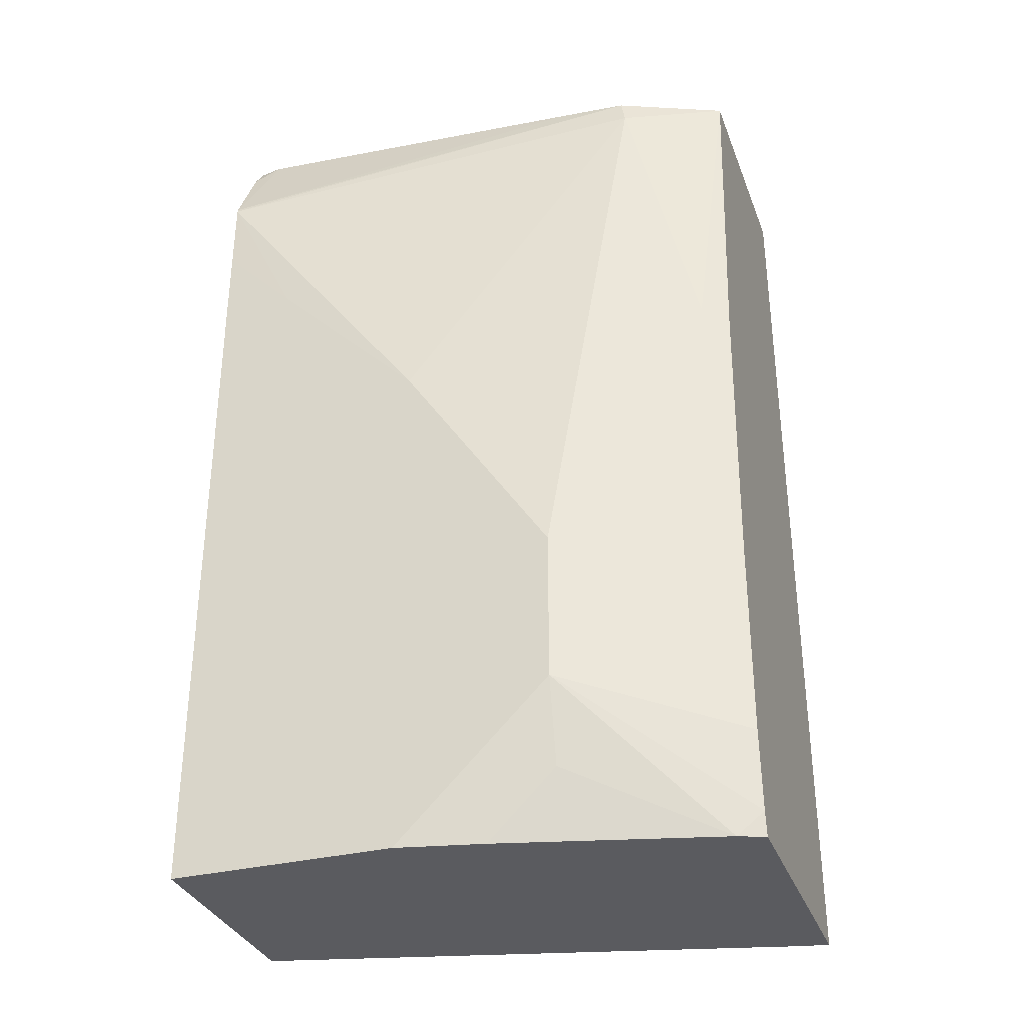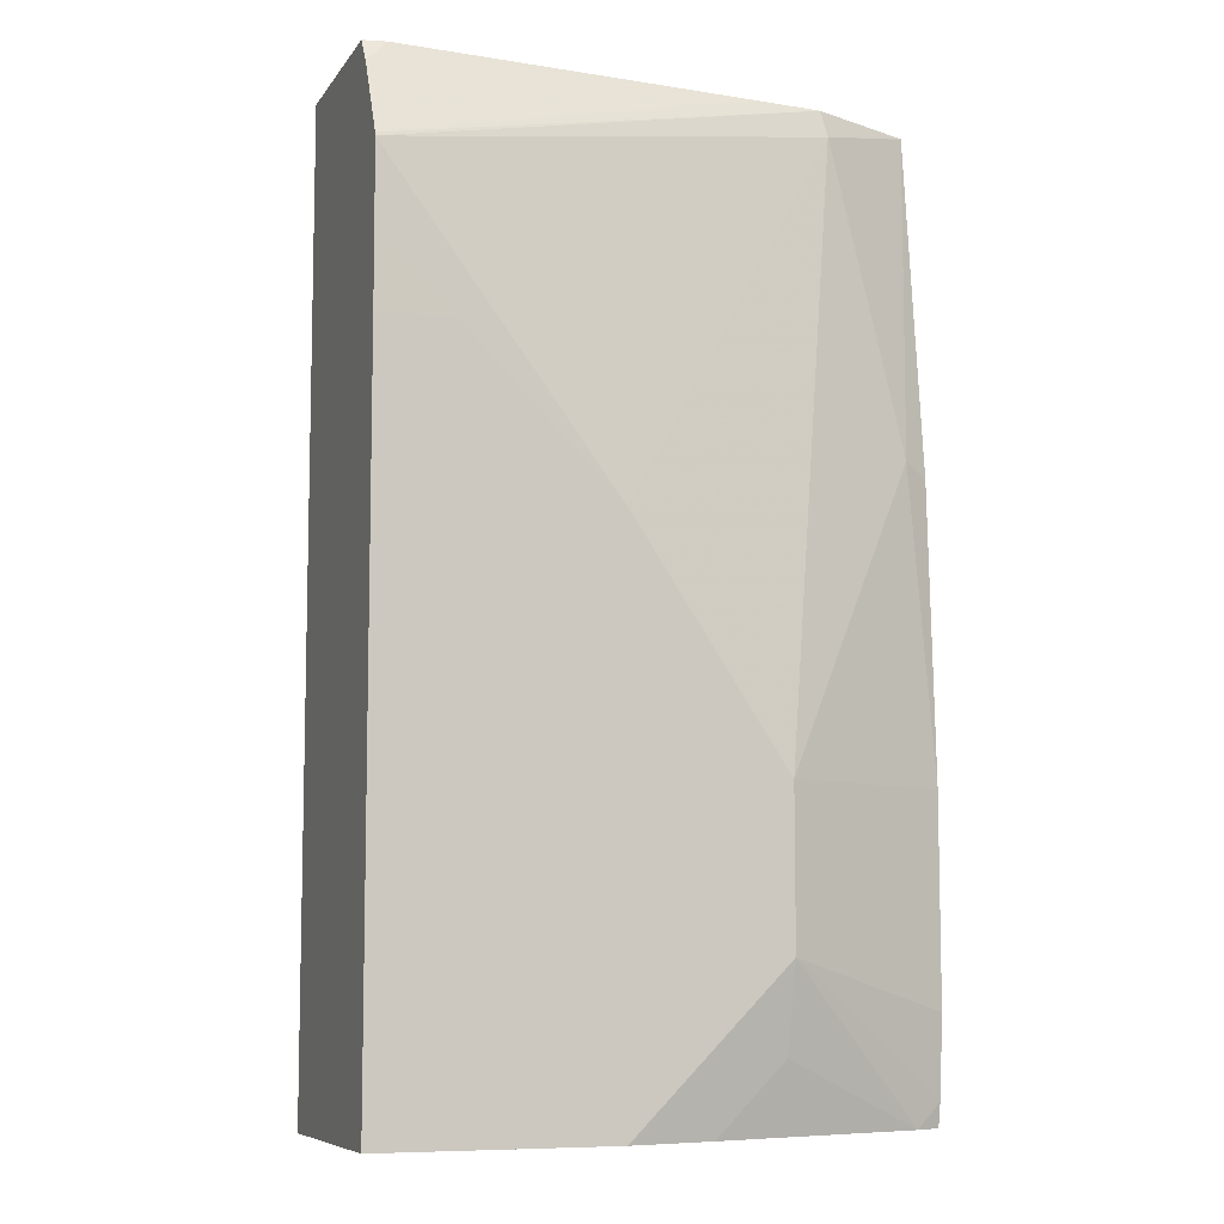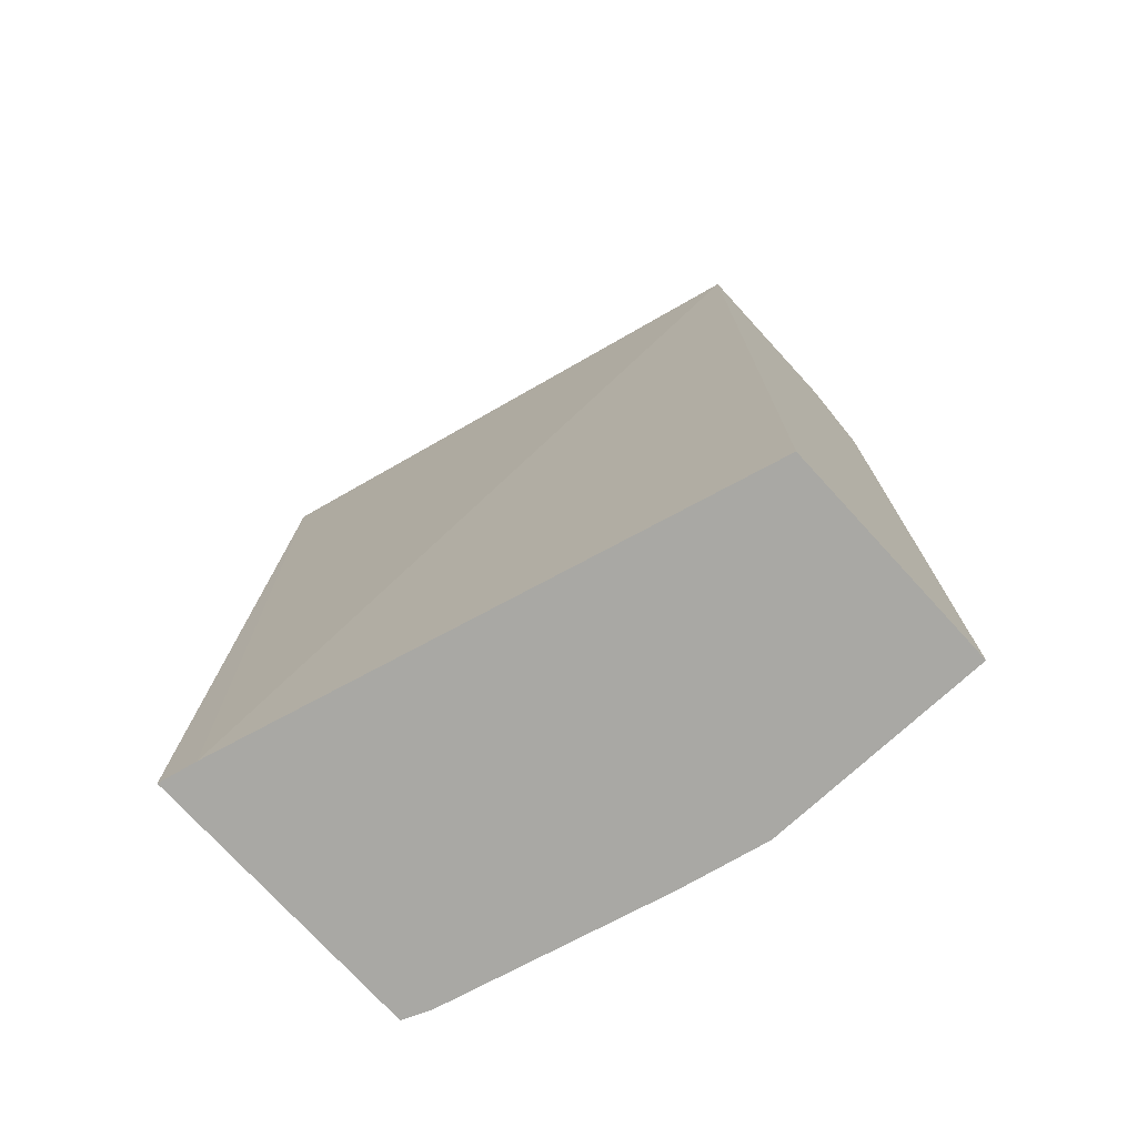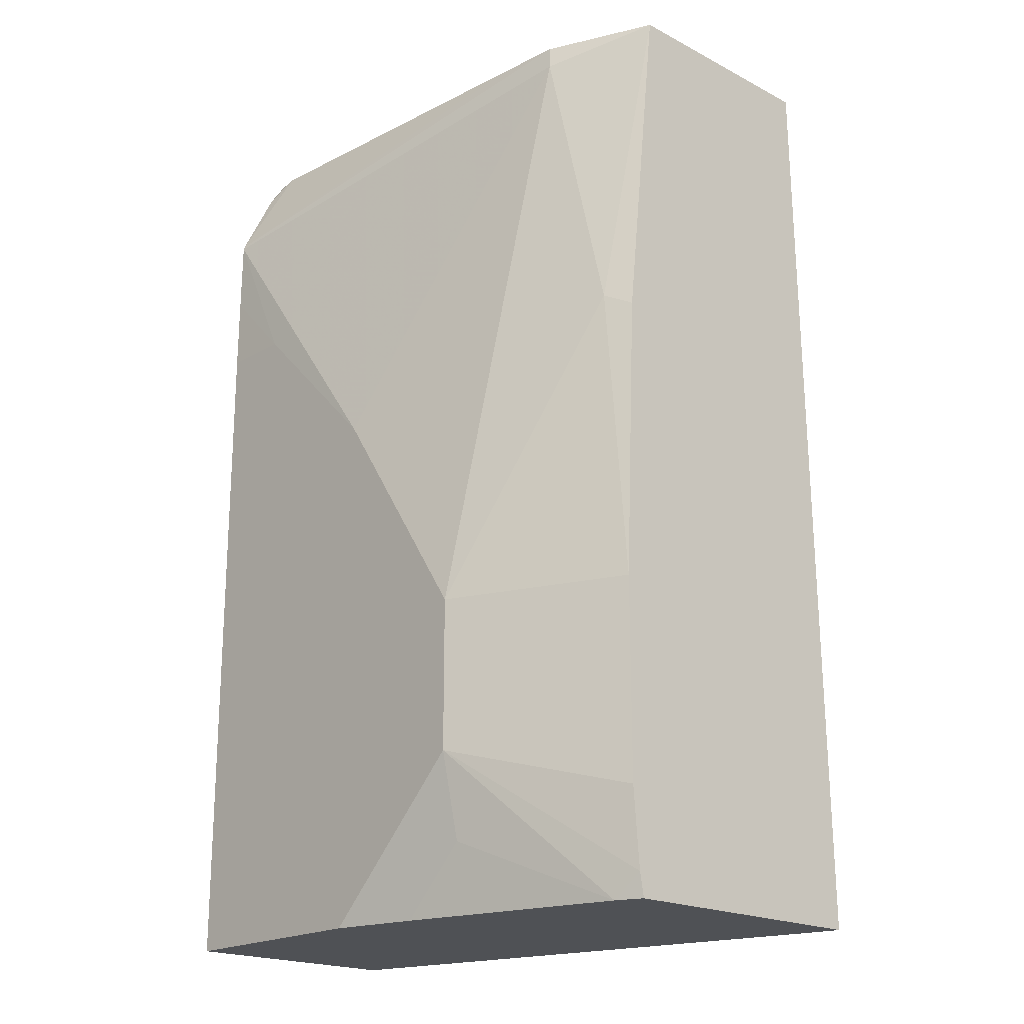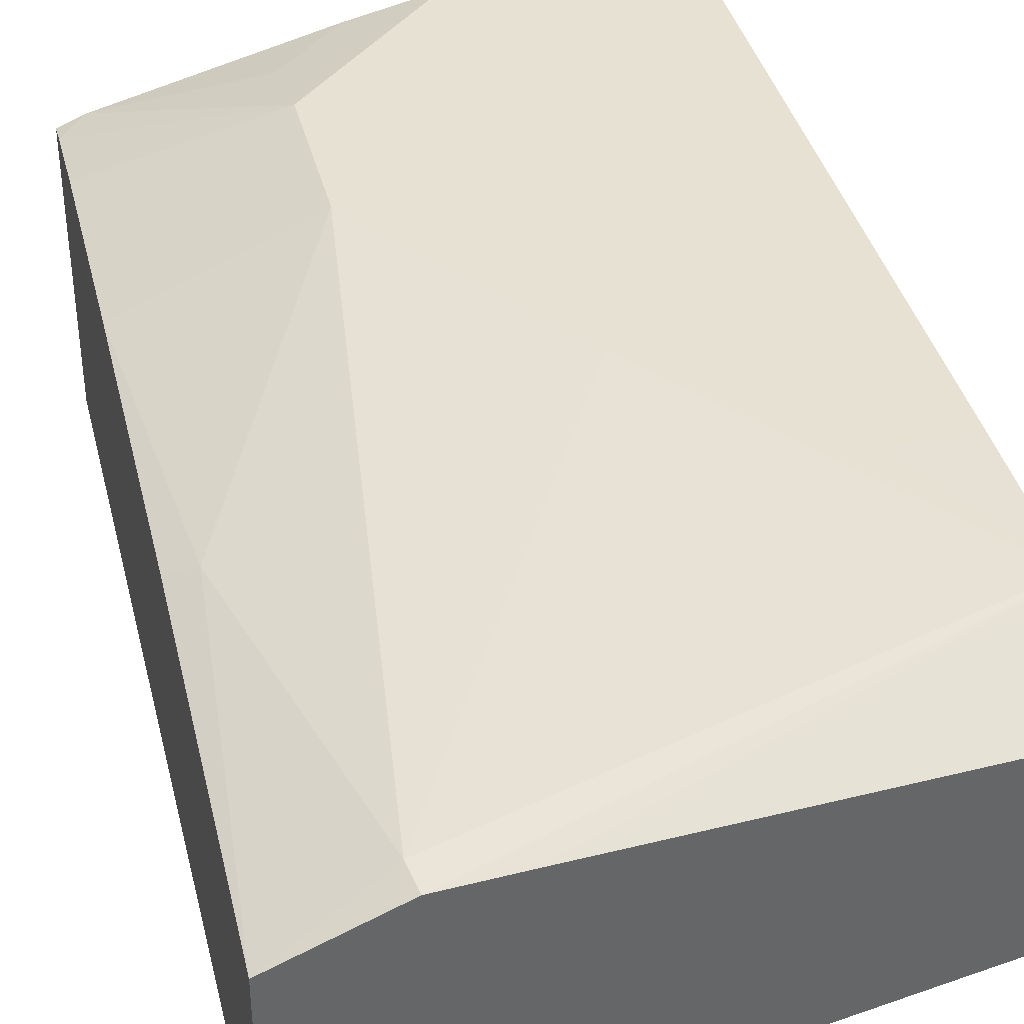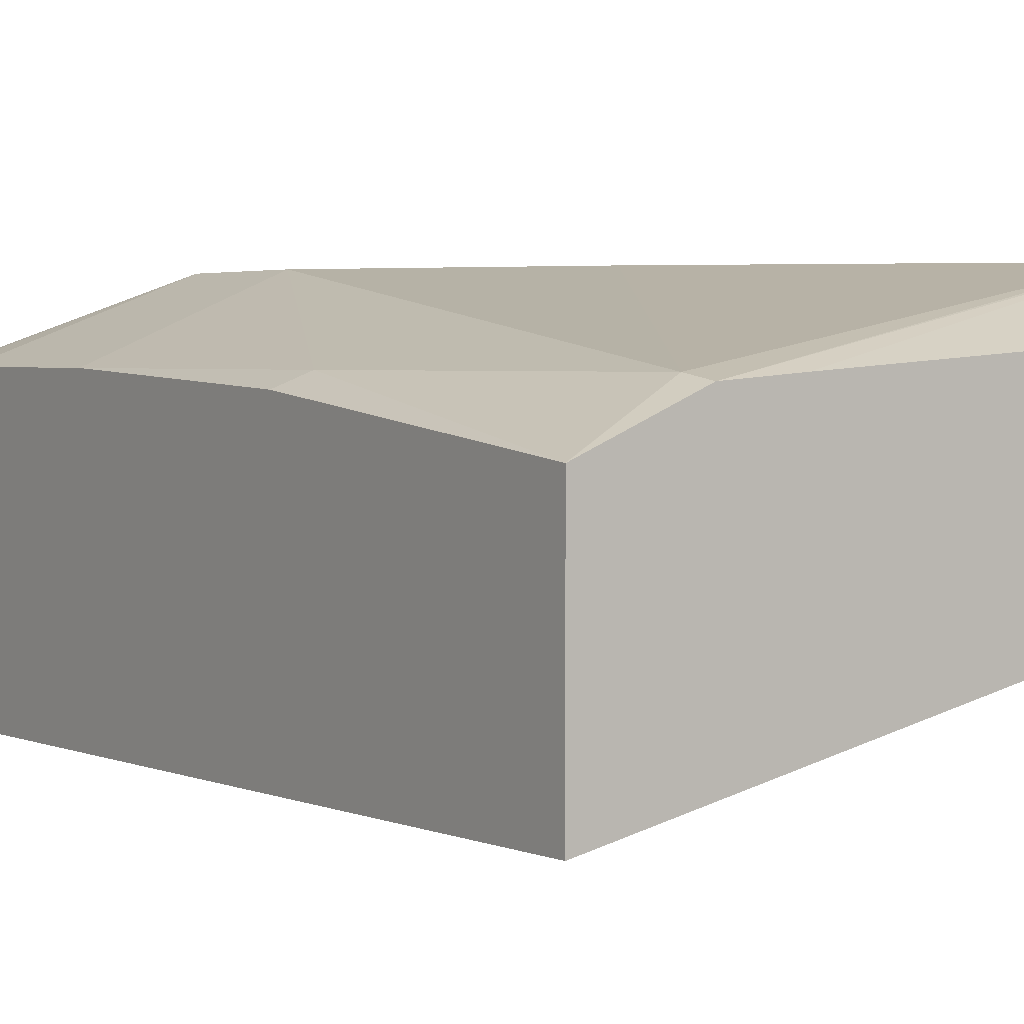
<metadata>
{"format":"obj","ext":"obj","renderer":"f3d","projection":"perspective","resolution":1024,"background":"white","views":[{"elev":-33.1,"azim":18.8,"up":"+Y"},{"elev":-8.0,"azim":-20.0,"up":"+Y"},{"elev":-74.9,"azim":-137.5,"up":"+Y"},{"elev":-20.1,"azim":46.8,"up":"+Y"},{"elev":38.7,"azim":166.3,"up":"+Z"},{"elev":3.1,"azim":146.2,"up":"+Z"}]}
</metadata>
<code>
v 0.001086 -0.2768 0.6905
v 0.2369 -0.2768 0.6303
v 0.001086 -0.2768 0.7943
v 0.001086 0.1503 0.6907
v 0.2537 -0.2768 0.6266
v 0.2537 0.1503 0.6329
v 0.1031 -0.2768 0.7943
v 0.001086 0.03452 0.7943
v 0.001086 0.1503 0.7691
v 0.2537 -0.2768 0.7548
v 0.2537 0.1503 0.7365
v 0.1036 -0.2768 0.7942
v 0.1727 -0.2072 0.7943
v 0.03454 0.03452 0.7943
v 0.001086 0.06884 0.7941
v 0.01122 0.1503 0.771
v 0.001086 0.1392 0.7765
v 0.2417 -0.2768 0.7598
v 0.2537 -0.2658 0.7568
v 0.2048 0.1503 0.7573
v 0.2072 0.1381 0.7598
v 0.2537 0.15 0.7365
v 0.1419 -0.2768 0.7857
v 0.1727 -0.2461 0.7857
v 0.1727 -0.1381 0.7943
v 0.2537 -0.2298 0.7598
v 0.1036 -0.03454 0.7943
v 0.001086 0.103 0.7938
v 0.01214 0.1503 0.771
v 0.001086 0.1046 0.7932
v 0.1727 0.1503 0.7598
v 0.2417 -7.04e-06 0.7598
v 0.2537 -0.005985 0.7538
v 0.2537 -0.1381 0.7598
f 12 23 24
f 13 19 26
f 13 18 19
f 12 24 13
f 13 26 34
f 11 21 22
f 7 12 13
f 10 19 18
f 9 17 16
f 8 14 15
f 5 19 10
f 13 34 25
f 11 20 21
f 14 27 28
f 29 30 31
f 16 17 29
f 17 30 29
f 18 24 23
f 20 31 30
f 20 30 28
f 20 28 21
f 21 28 27
f 21 27 25
f 21 25 32
f 21 32 22
f 22 32 33
f 25 34 32
f 32 34 33
f 5 26 19
f 14 28 15
f 5 34 26
f 13 24 18
f 5 22 33
f 1 2 5
f 1 5 10
f 1 10 18
f 1 18 23
f 1 23 12
f 1 12 7
f 1 7 3
f 1 3 8
f 1 15 28
f 1 28 30
f 1 30 17
f 1 17 9
f 1 9 4
f 1 4 2
f 2 4 6
f 1 8 15
f 3 7 13
f 2 6 5
f 5 6 11
f 4 11 6
f 4 20 11
f 4 31 20
f 4 29 31
f 4 16 29
f 5 11 22
f 3 14 8
f 3 27 14
f 5 33 34
f 3 25 27
f 3 13 25
f 4 9 16

</code>
